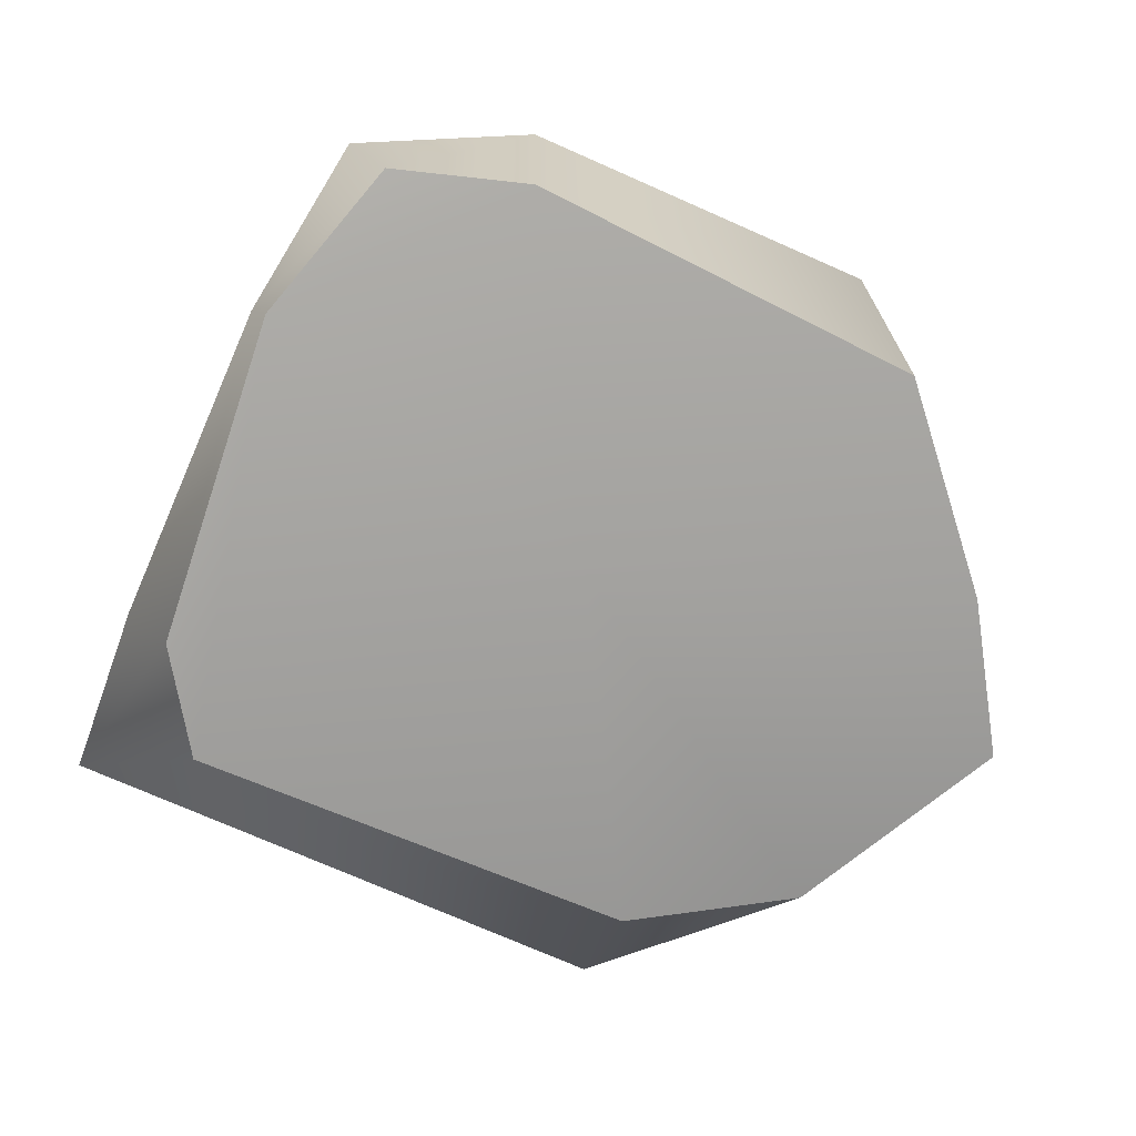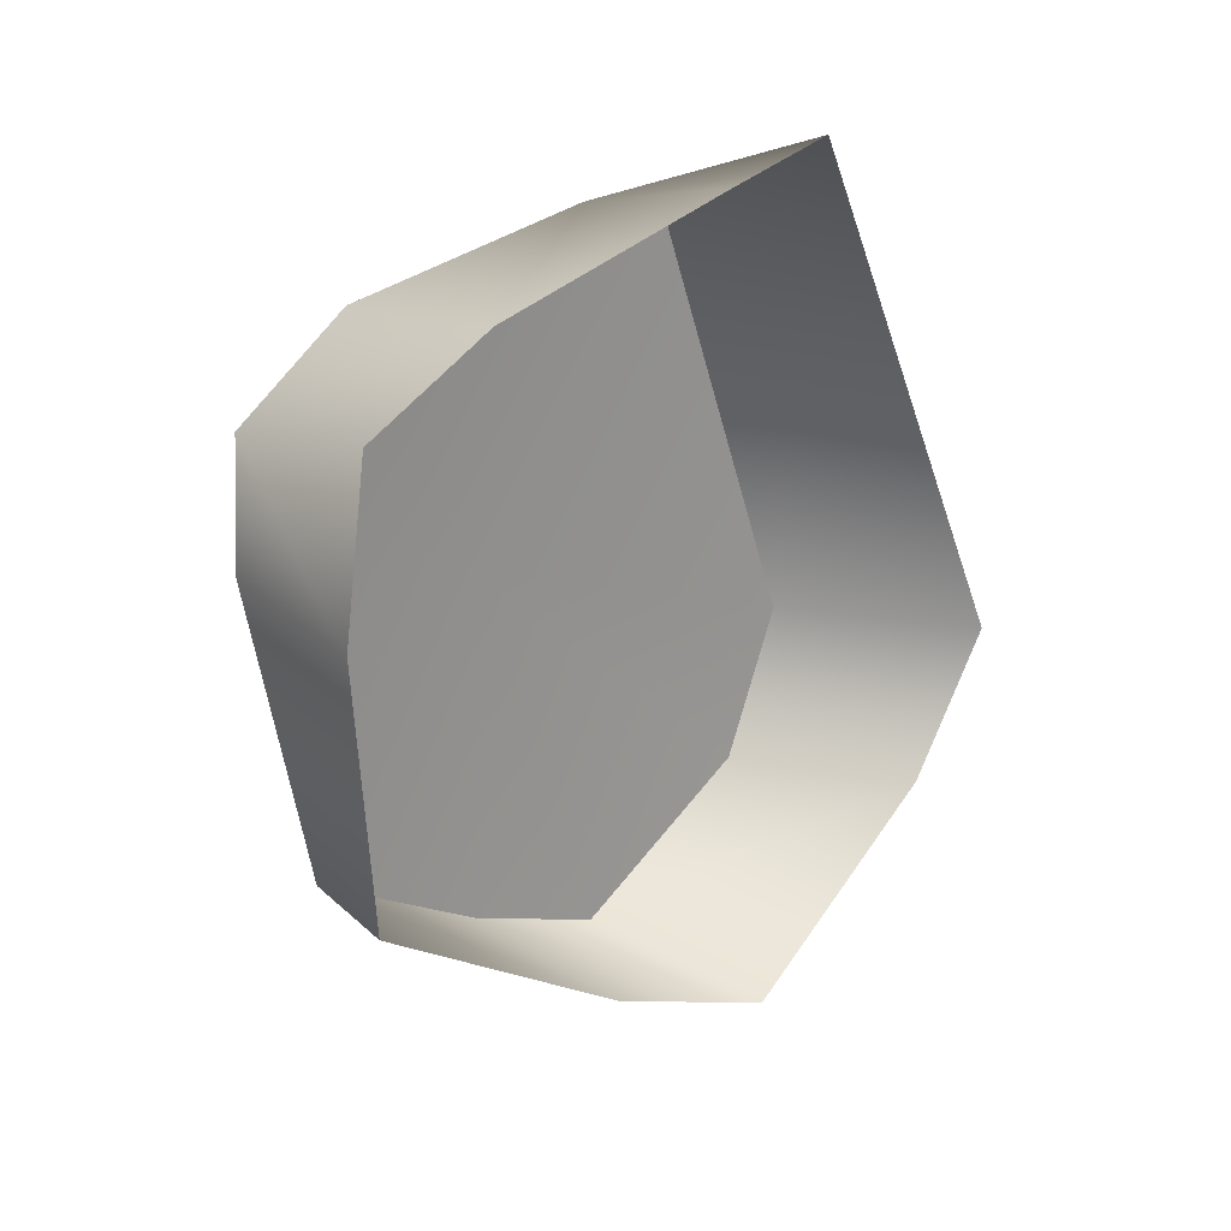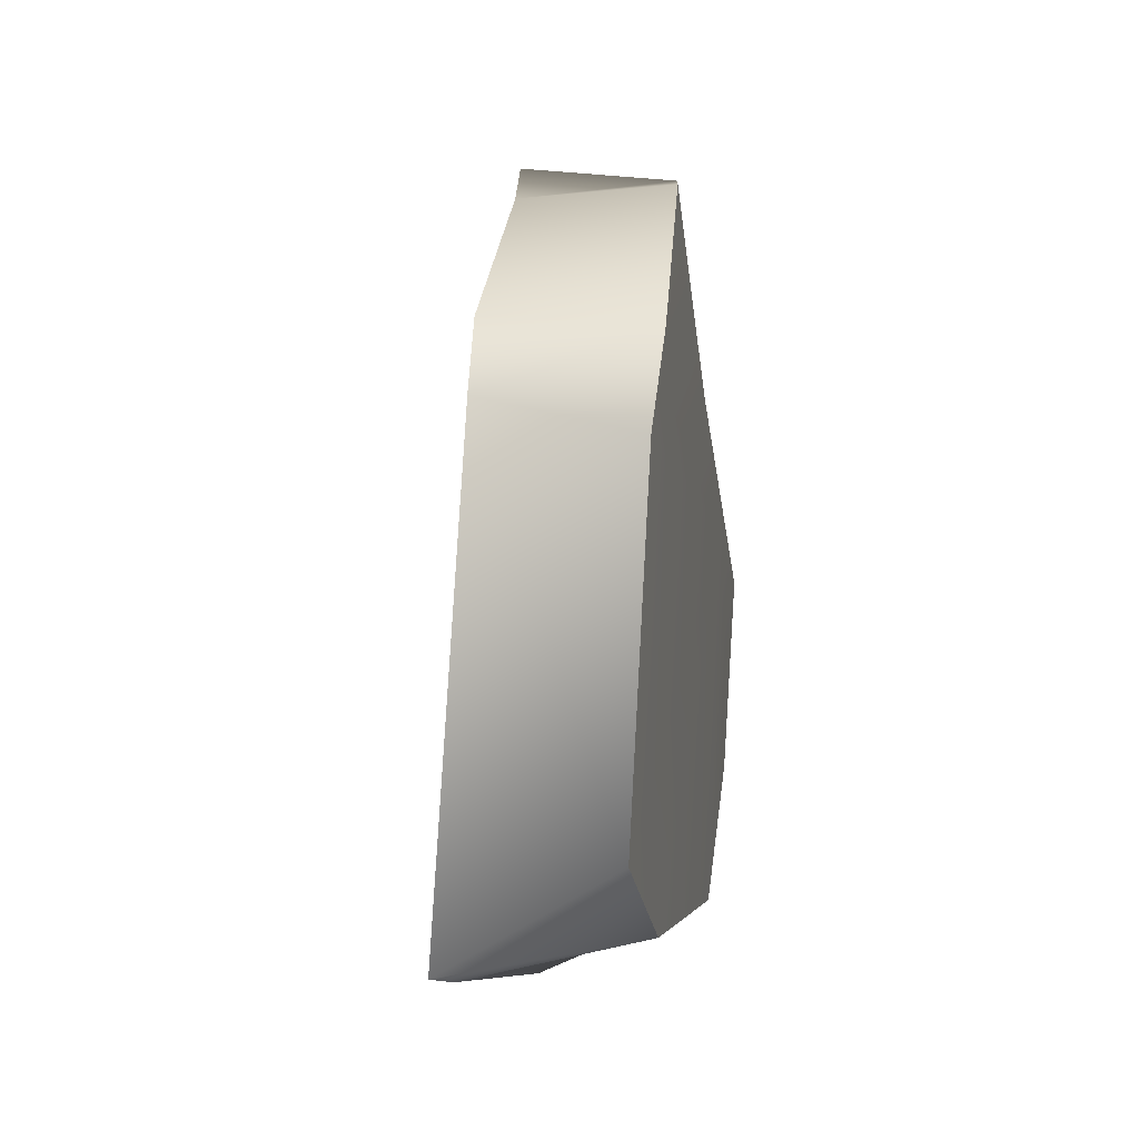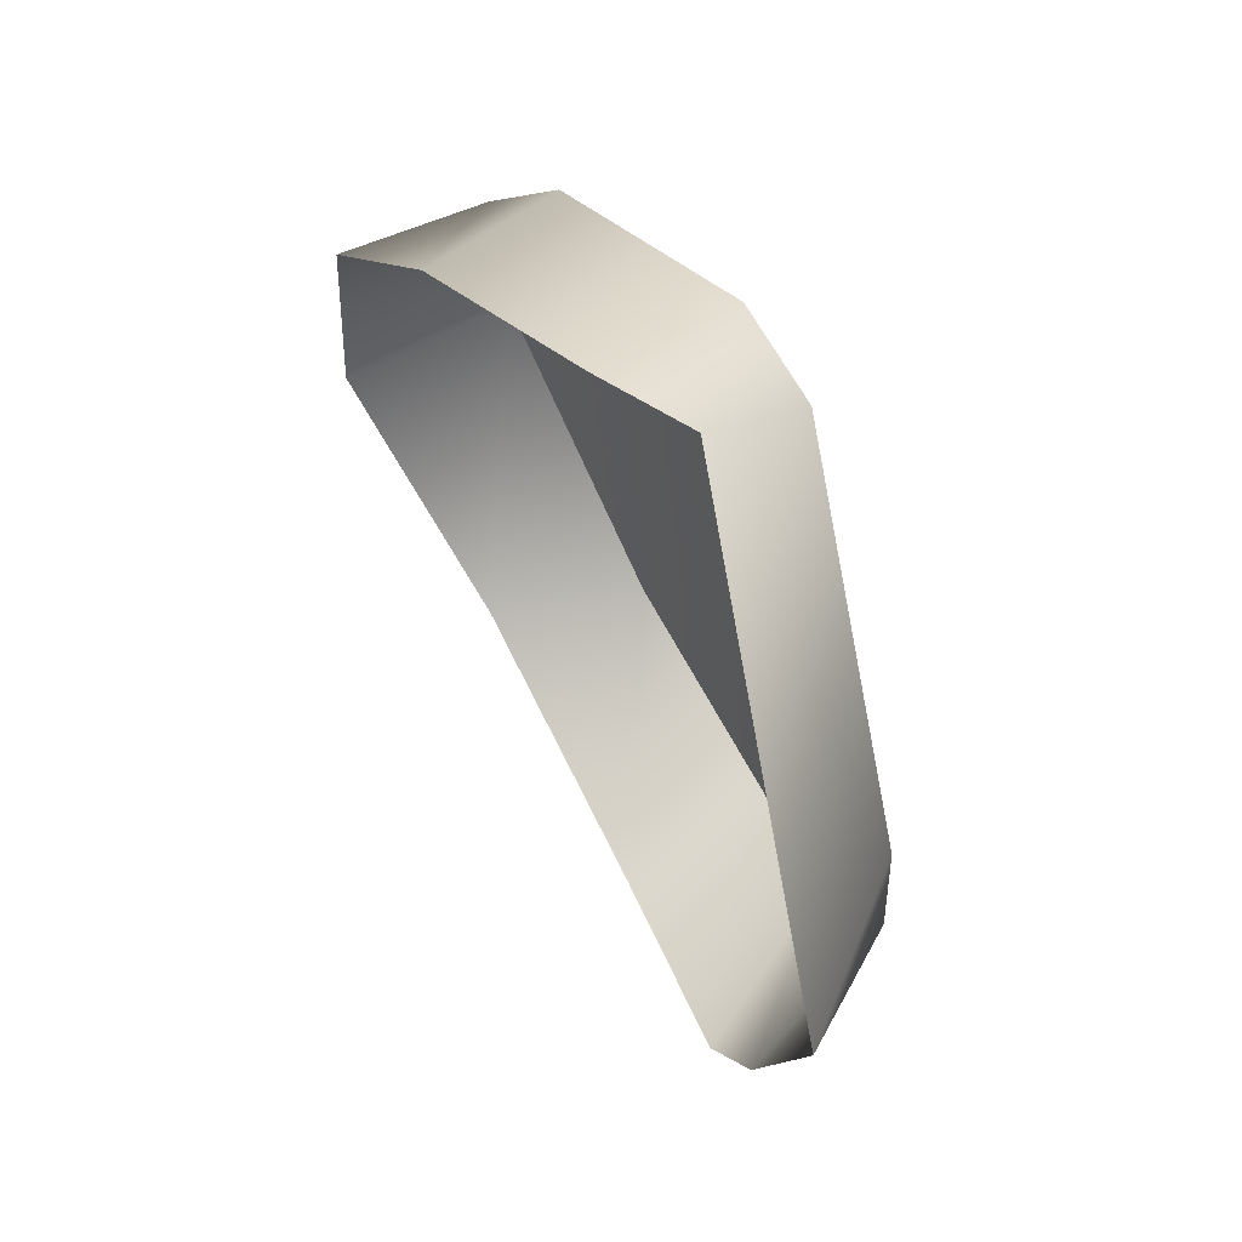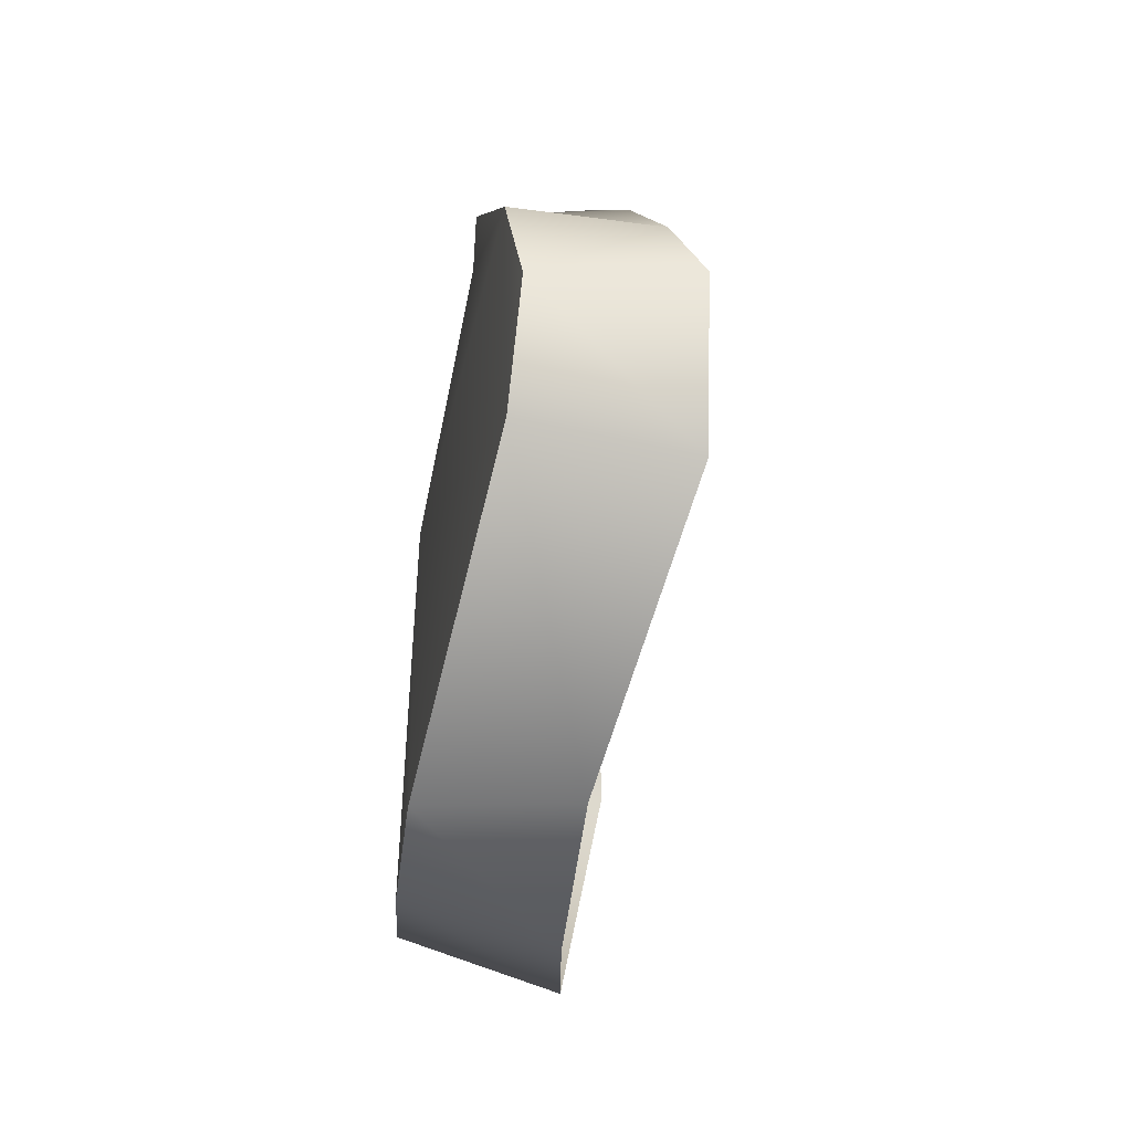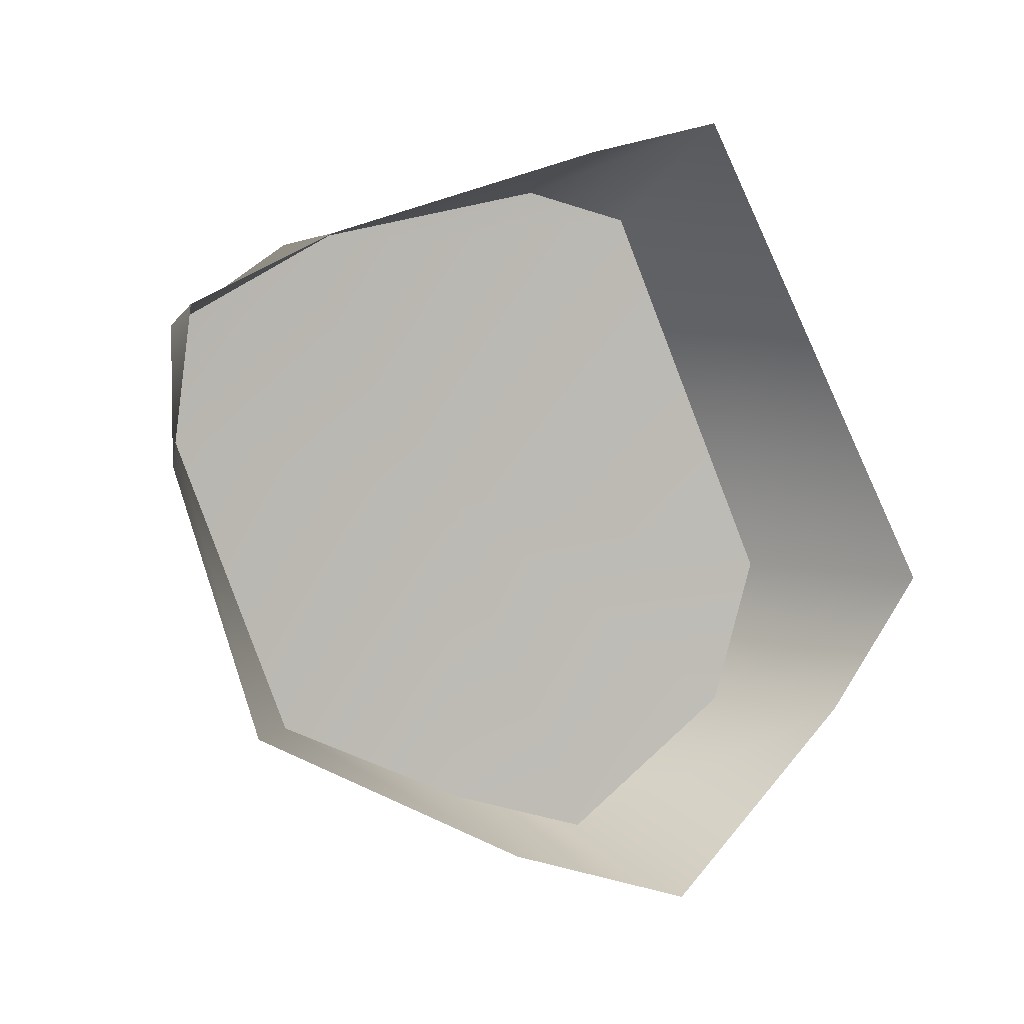
<metadata>
{"format":"obj","ext":"obj","renderer":"f3d","projection":"perspective","resolution":1024,"background":"white","views":[{"elev":-3.5,"azim":76.3,"up":"+Y"},{"elev":13.4,"azim":-155.2,"up":"+Z"},{"elev":47.1,"azim":-14.9,"up":"+Z"},{"elev":46.6,"azim":-51.7,"up":"+Z"},{"elev":-7.6,"azim":153.5,"up":"+Z"},{"elev":-0.9,"azim":-125.3,"up":"+Z"}]}
</metadata>
<code>
g pm0076_00_RockHoleLHSkin
v 0.5066 0.5244 0.1071
v 0.4807 0.5604 0.2296
v 0.5204 0.5621 0.2073
v 0.4556 0.5089 0.1035
v 0.5165 0.5298 0.06719
v 0.4651 0.5301 0.06728
v 0.541 0.5625 0.02937
v 0.4938 0.5615 0.0141
v 0.4938 0.5615 0.0141
v 0.541 0.5625 0.02937
v 0.5558 0.5972 0.03903
v 0.5143 0.6034 0.02642
v 0.5725 0.6441 0.0599
v 0.5409 0.6701 0.06025
v 0.5667 0.6825 0.1417
v 0.5283 0.7021 0.1329
v 0.564 0.685 0.1731
v 0.5256 0.6984 0.1746
v 0.5154 0.6618 0.1949
v 0.5545 0.6551 0.1965
v 0.5308 0.5869 0.2145
v 0.4901 0.595 0.2194
v 0.4807 0.5604 0.2296
v 0.5204 0.5621 0.2073
v 0.5545 0.6551 0.1965
v 0.564 0.685 0.1731
v 0.5667 0.6825 0.1417
v 0.5525 0.6026 0.1277
v 0.5725 0.6441 0.0599
v 0.5558 0.5972 0.03903
v 0.541 0.5625 0.02937
v 0.5165 0.5298 0.06719
v 0.5066 0.5244 0.1071
v 0.5204 0.5621 0.2073
v 0.5308 0.5869 0.2145
g pm0076_00_RockHoleLHSkin_0
f 3 2 1
f 2 4 1
f 5 1 4
f 6 5 4
f 7 5 6
f 8 7 6
f 11 10 9
f 12 11 9
f 13 11 12
f 14 13 12
f 15 13 14
f 16 15 14
f 17 15 16
f 18 17 16
f 18 19 17
f 19 20 17
f 21 20 19
f 22 21 19
f 23 21 22
f 23 24 21
f 27 26 25
f 28 27 25
f 29 27 28
f 30 29 28
f 31 30 28
f 32 31 28
f 33 32 28
f 28 34 33
f 28 25 34
f 25 35 34

</code>
